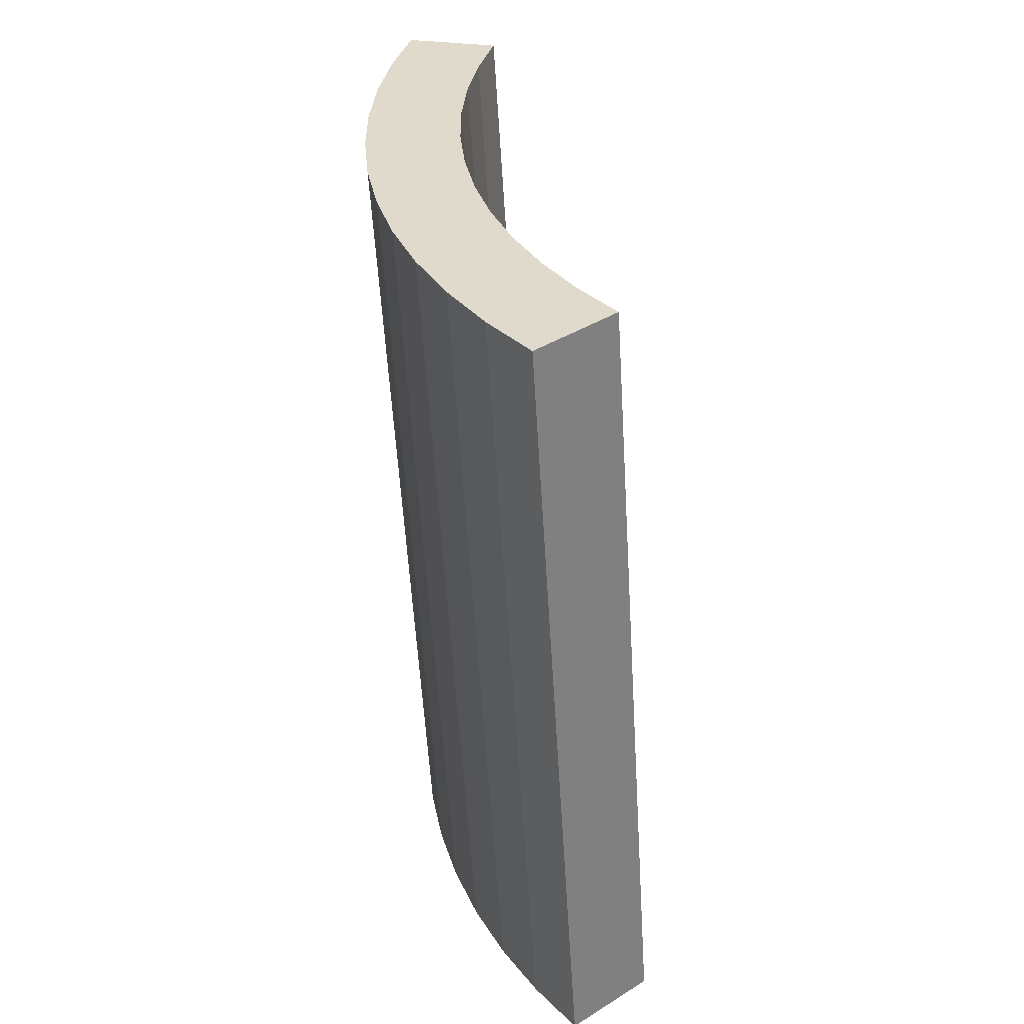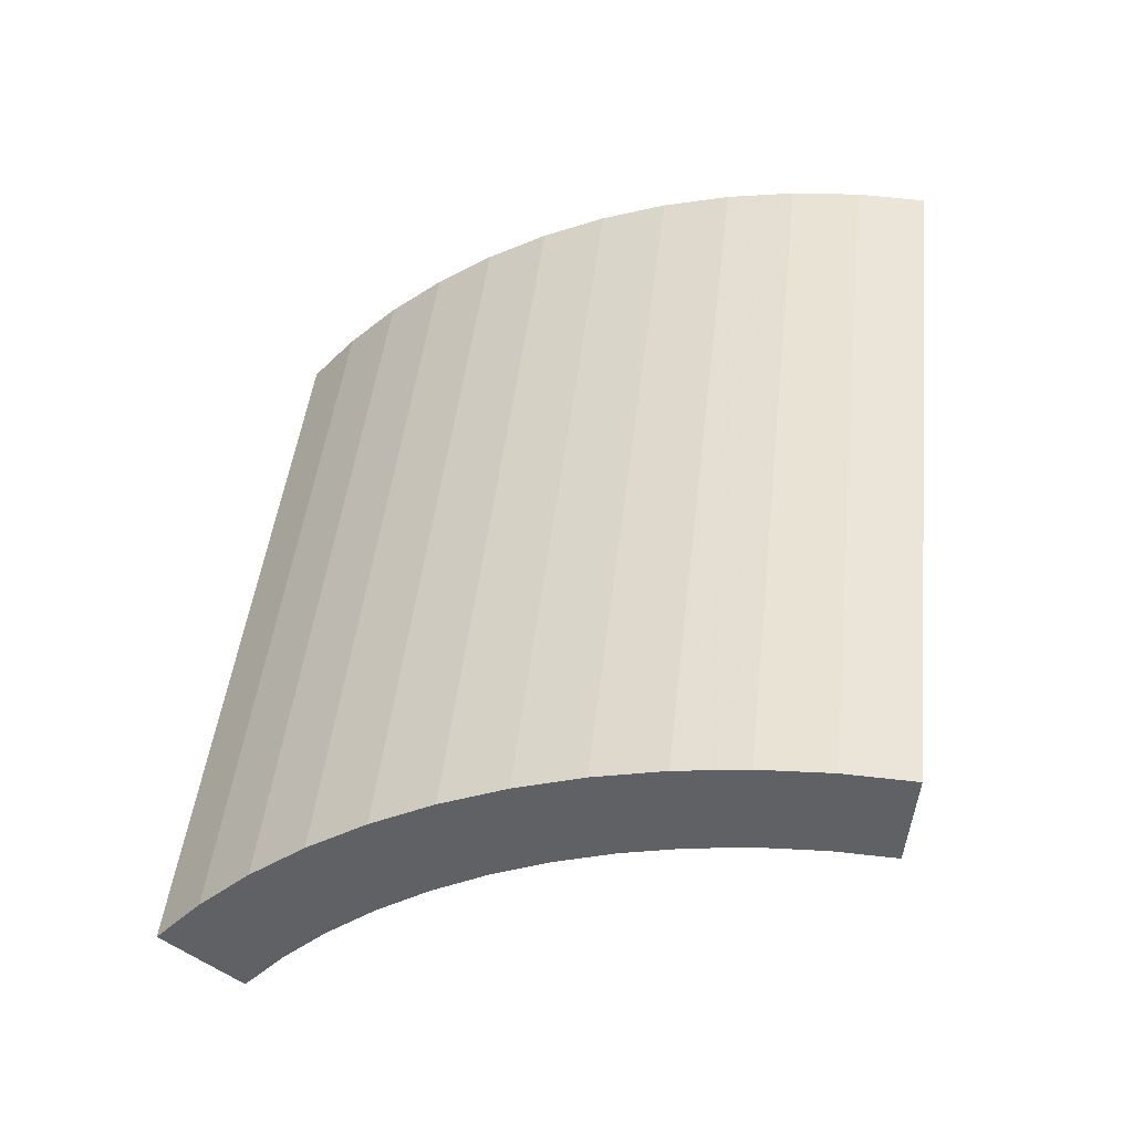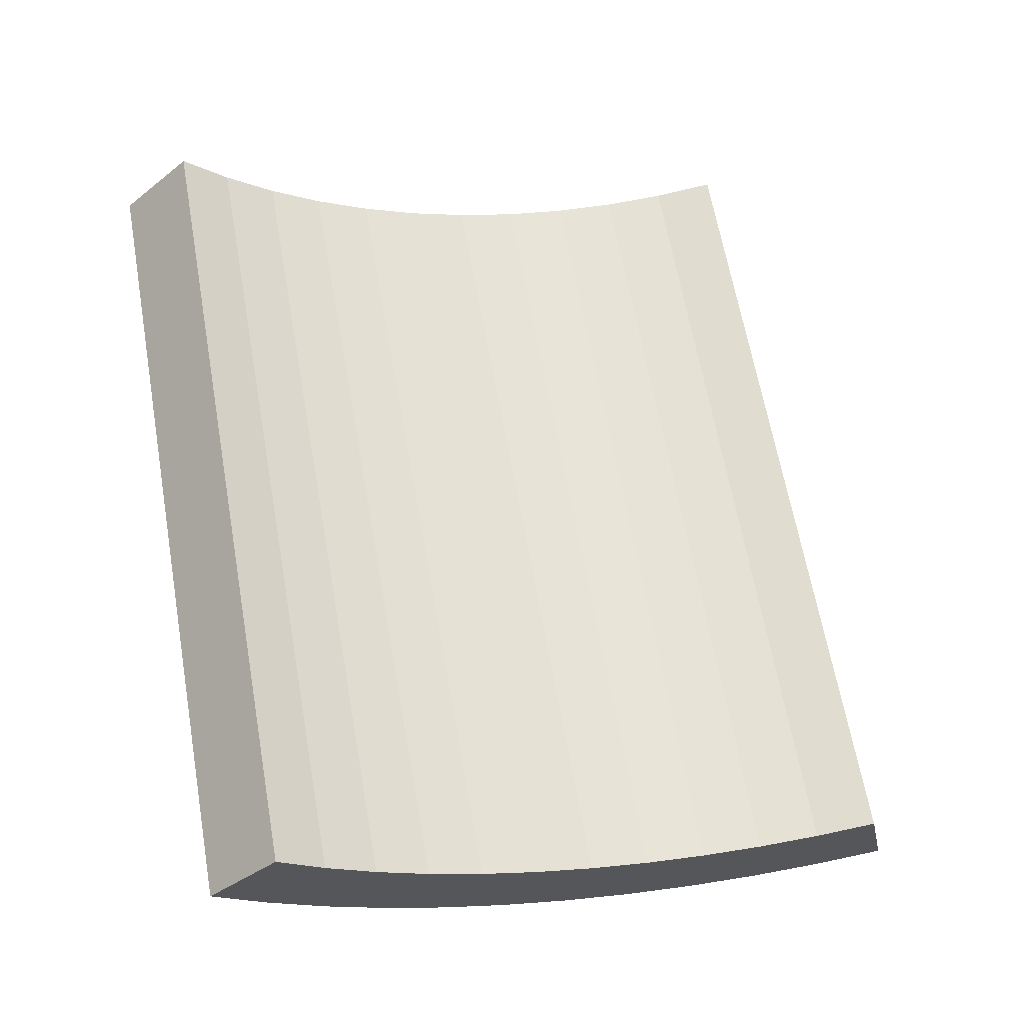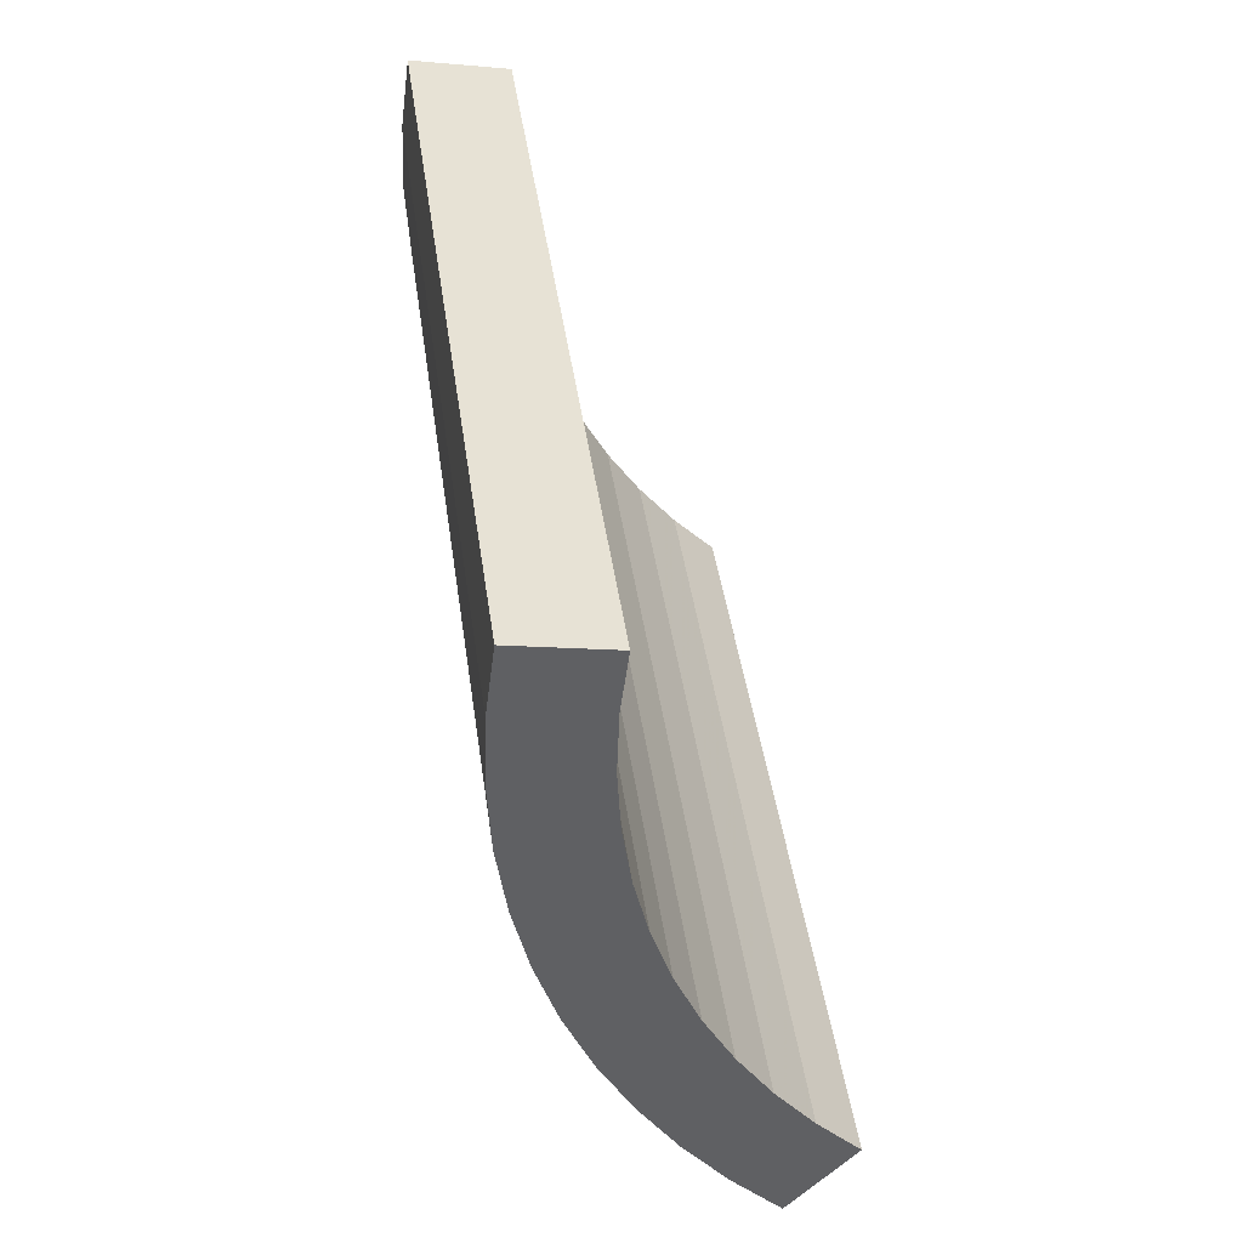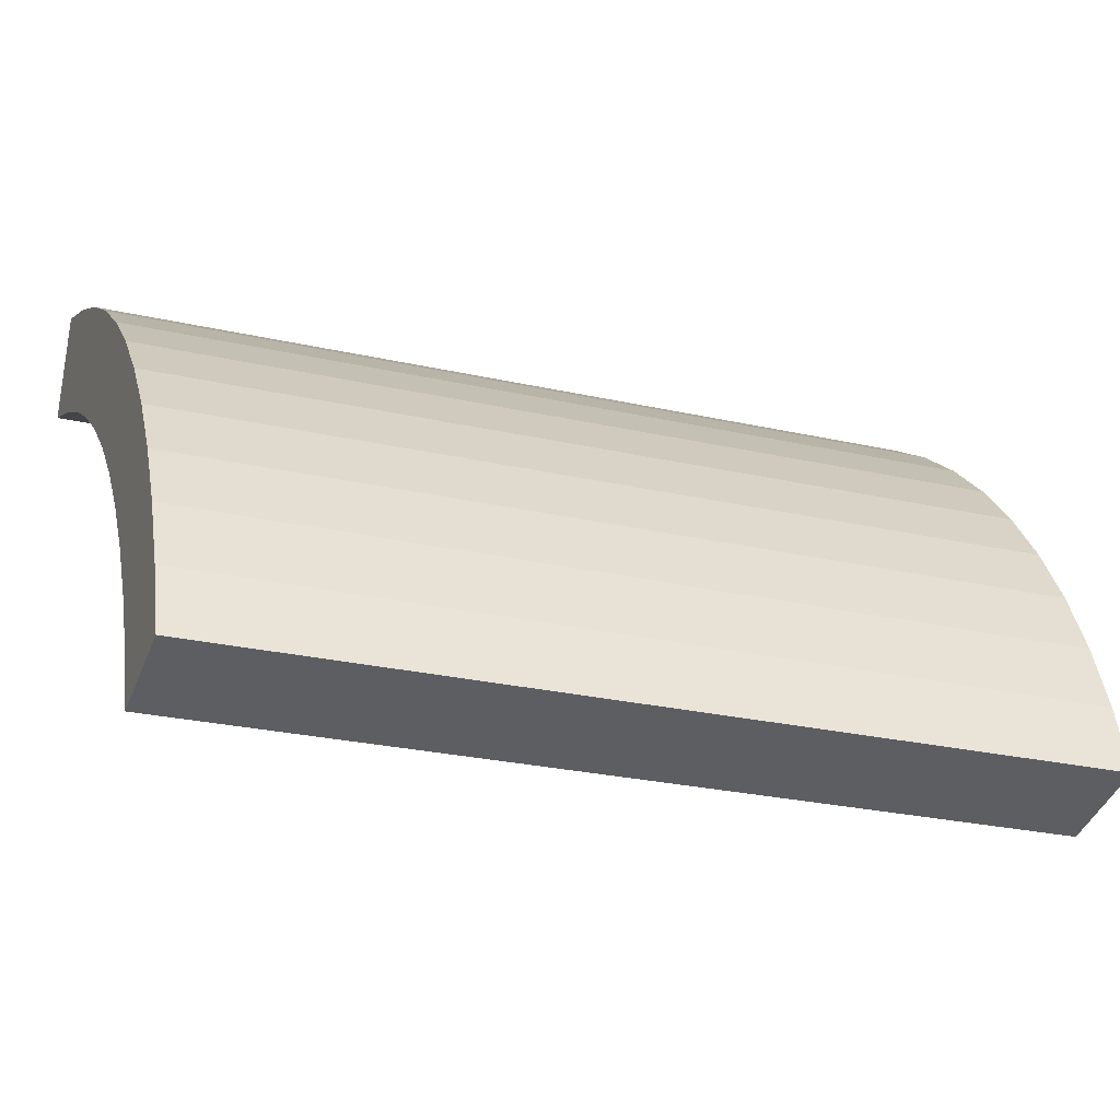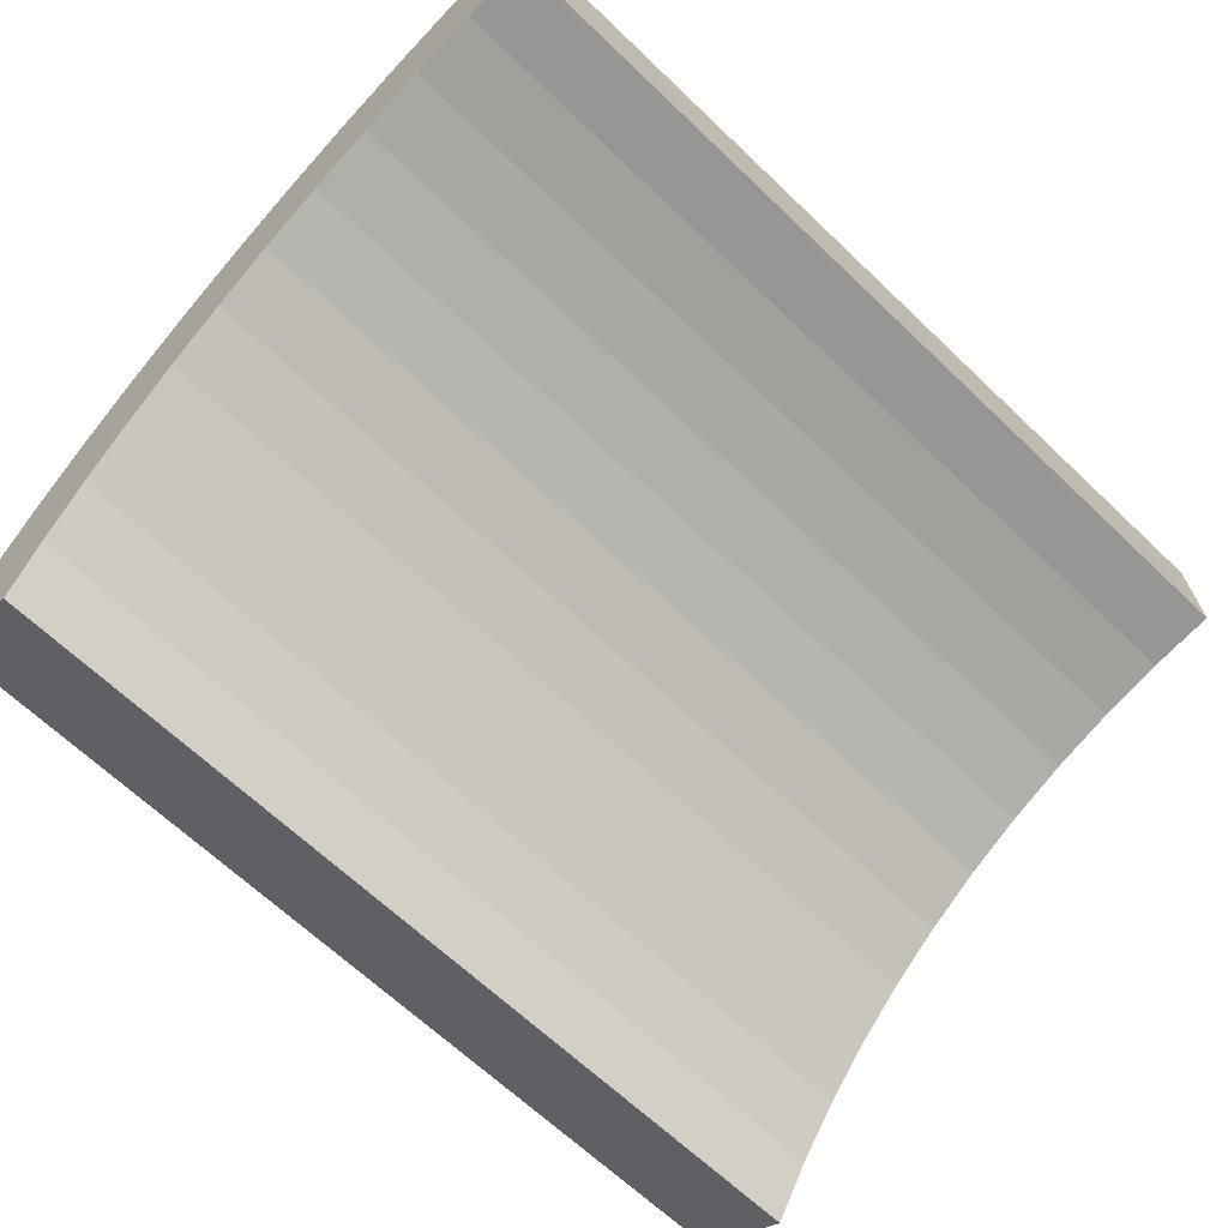
<metadata>
{"format":"obj","ext":"obj","renderer":"f3d","projection":"perspective","resolution":1024,"background":"white","views":[{"elev":24.2,"azim":-124.7,"up":"+Z"},{"elev":-54.7,"azim":178.5,"up":"+Z"},{"elev":-25.1,"azim":-42.2,"up":"+Z"},{"elev":-55.4,"azim":-95.6,"up":"+Z"},{"elev":-0.8,"azim":65.0,"up":"+Y"},{"elev":-74.5,"azim":-139.9,"up":"+Y"}]}
</metadata>
<code>
g C2
v 403.2 441.9 -259.6
v 435.2 442.8 -256.4
v 467.1 440.8 -252.8
v 498.7 436 -248.8
v 529.7 428.3 -244.5
v 559.8 417.9 -239.8
v 588.7 404.8 -234.9
v 616.4 389.2 -229.8
v 642.5 371.1 -224.4
v 666.8 350.8 -218.9
v 689.2 328.3 -213.3
v 709.4 303.9 -207.7
v 405.8 397 -252.8
v 433.7 397.8 -250
v 461.6 396.1 -246.8
v 489.1 391.8 -243.4
v 516.2 385.1 -239.6
v 542.4 376.1 -235.5
v 567.7 364.7 -231.2
v 591.9 351 -226.7
v 614.7 335.3 -222.1
v 635.9 317.5 -217.3
v 655.4 297.9 -212.4
v 673 276.6 -207.5
v 444.8 342.3 -628.8
v 472.8 343 -626
v 500.6 341.3 -622.9
v 528.2 337 -619.4
v 555.2 330.4 -615.6
v 581.4 321.3 -611.6
v 606.8 309.9 -607.3
v 630.9 296.2 -602.8
v 653.7 280.5 -598.1
v 674.9 262.7 -593.3
v 694.4 243.1 -588.4
v 712 221.8 -583.5
v 442.2 387.1 -635.6
v 474.2 388 -632.4
v 506.1 386 -628.8
v 537.7 381.2 -624.8
v 568.7 373.5 -620.5
v 598.8 363.1 -615.9
v 627.8 350 -610.9
v 655.4 334.4 -605.8
v 681.5 316.3 -600.5
v 705.8 296 -595
v 728.2 273.5 -589.4
v 748.4 249.1 -583.7
f 13 14 2 1
f 14 15 3 2
f 15 16 4 3
f 16 17 5 4
f 17 18 6 5
f 18 19 7 6
f 19 20 8 7
f 20 21 9 8
f 21 22 10 9
f 22 23 11 10
f 23 24 12 11
f 25 26 14 13
f 26 27 15 14
f 27 28 16 15
f 28 29 17 16
f 29 30 18 17
f 30 31 19 18
f 31 32 20 19
f 32 33 21 20
f 33 34 22 21
f 34 35 23 22
f 35 36 24 23
f 37 38 26 25
f 38 39 27 26
f 39 40 28 27
f 40 41 29 28
f 41 42 30 29
f 42 43 31 30
f 43 44 32 31
f 44 45 33 32
f 45 46 34 33
f 46 47 35 34
f 47 48 36 35
f 1 2 38 37
f 2 3 39 38
f 3 4 40 39
f 4 5 41 40
f 5 6 42 41
f 6 7 43 42
f 7 8 44 43
f 8 9 45 44
f 9 10 46 45
f 10 11 47 46
f 11 12 48 47
f 24 36 48 12
f 25 13 1 37

</code>
